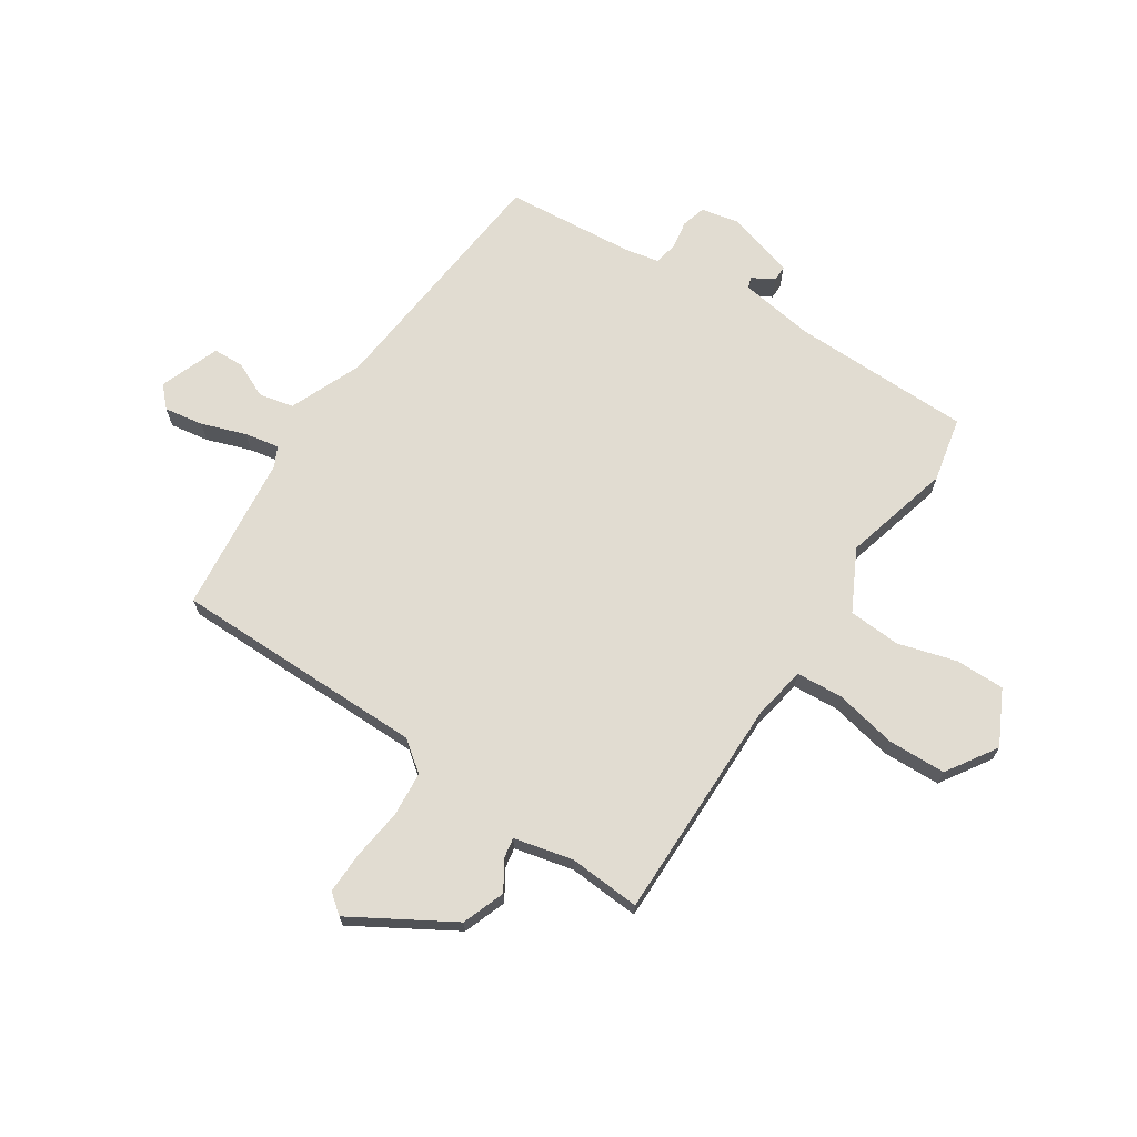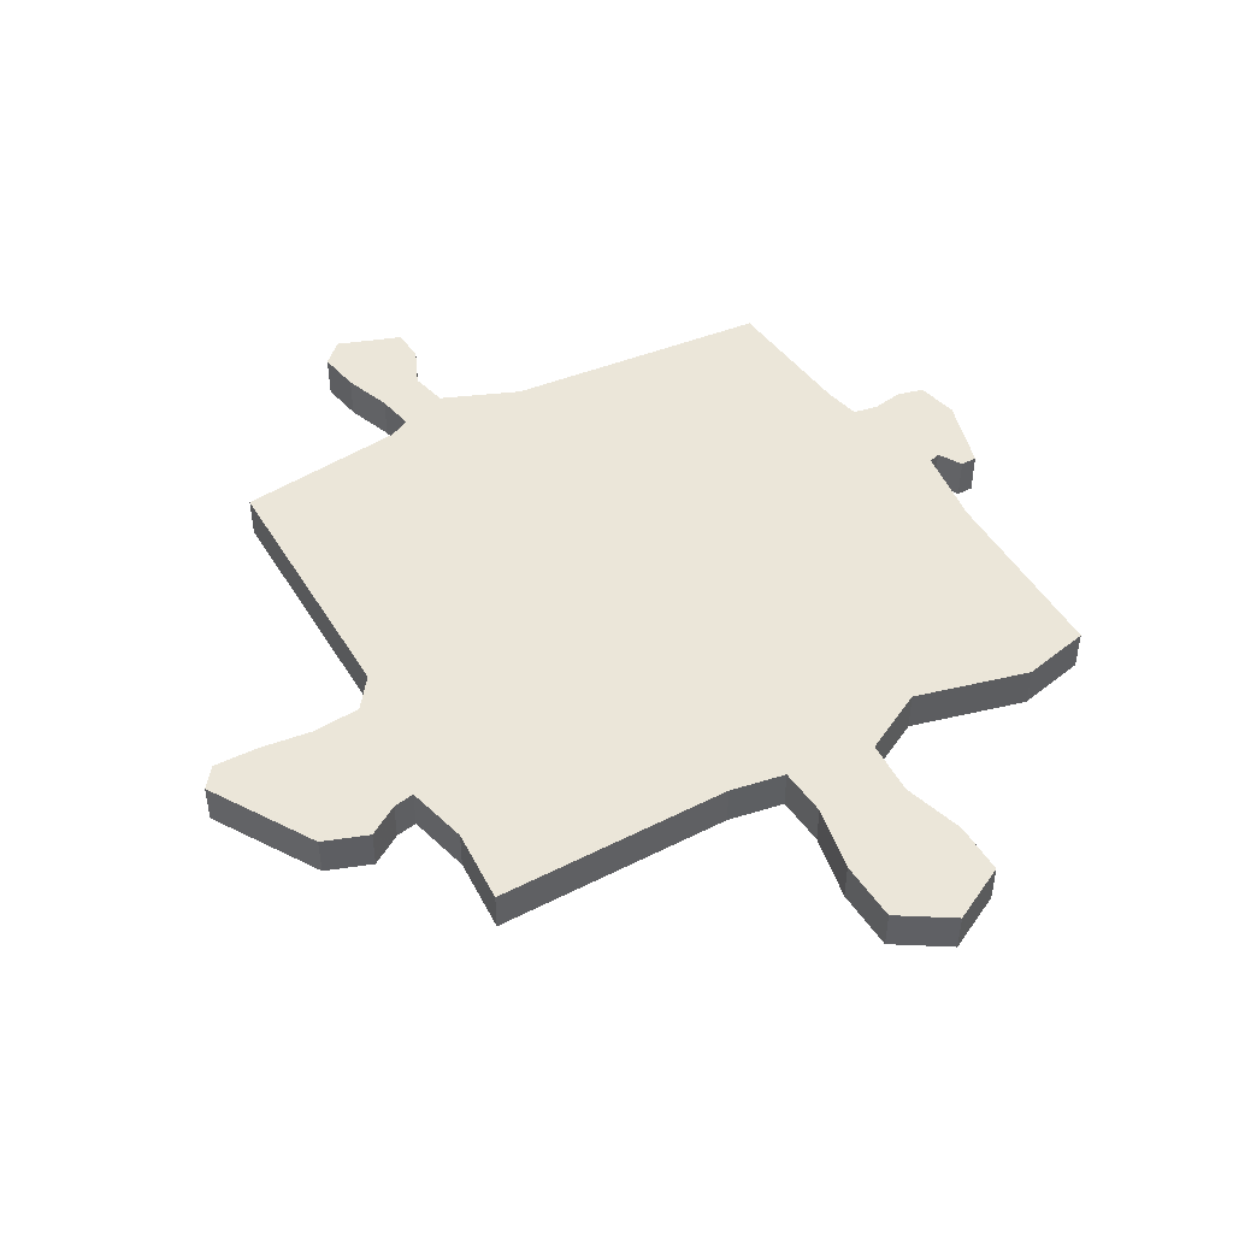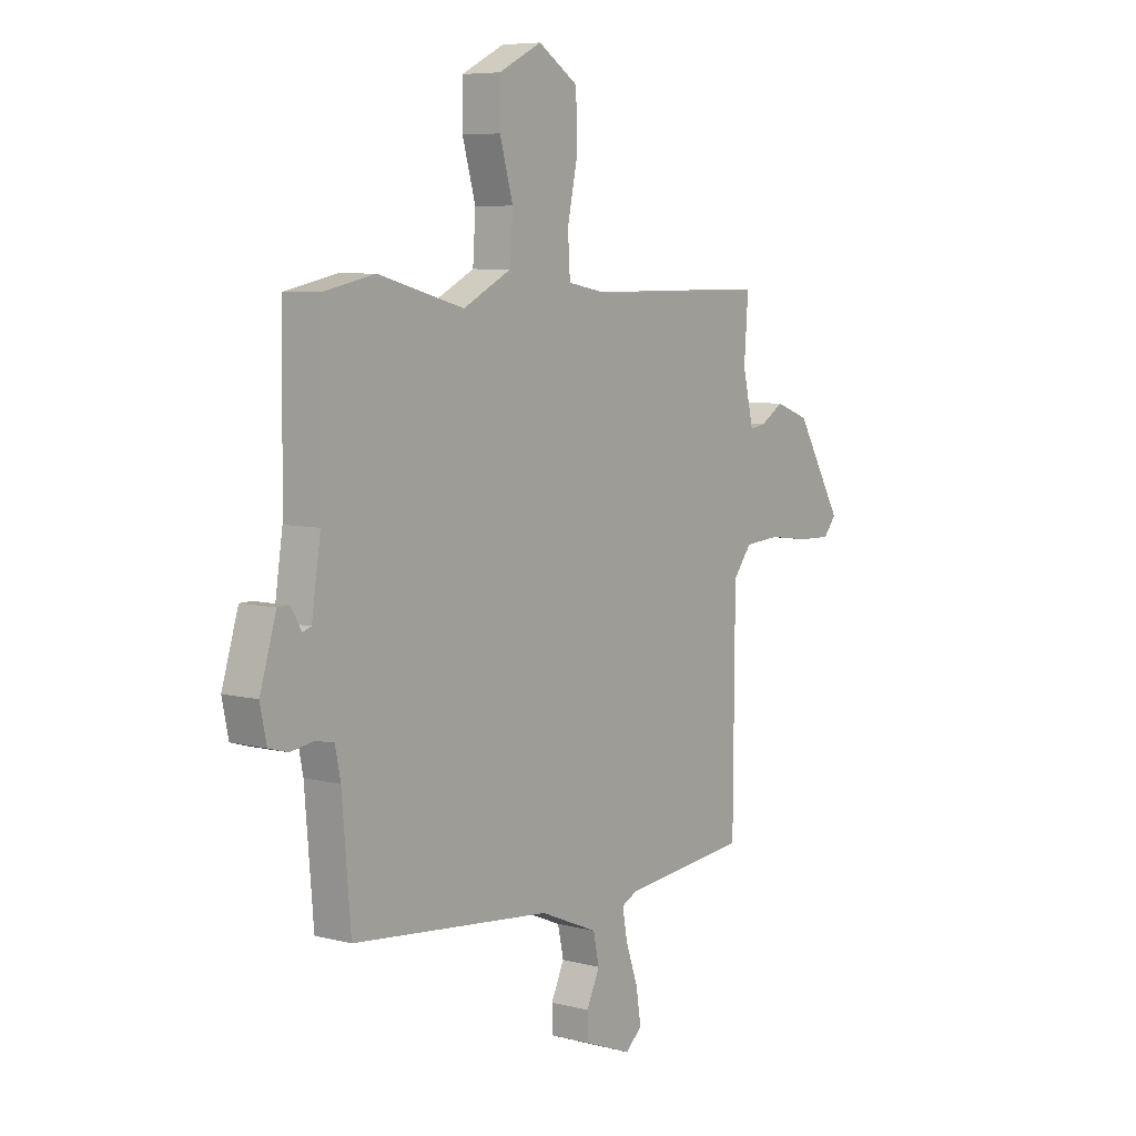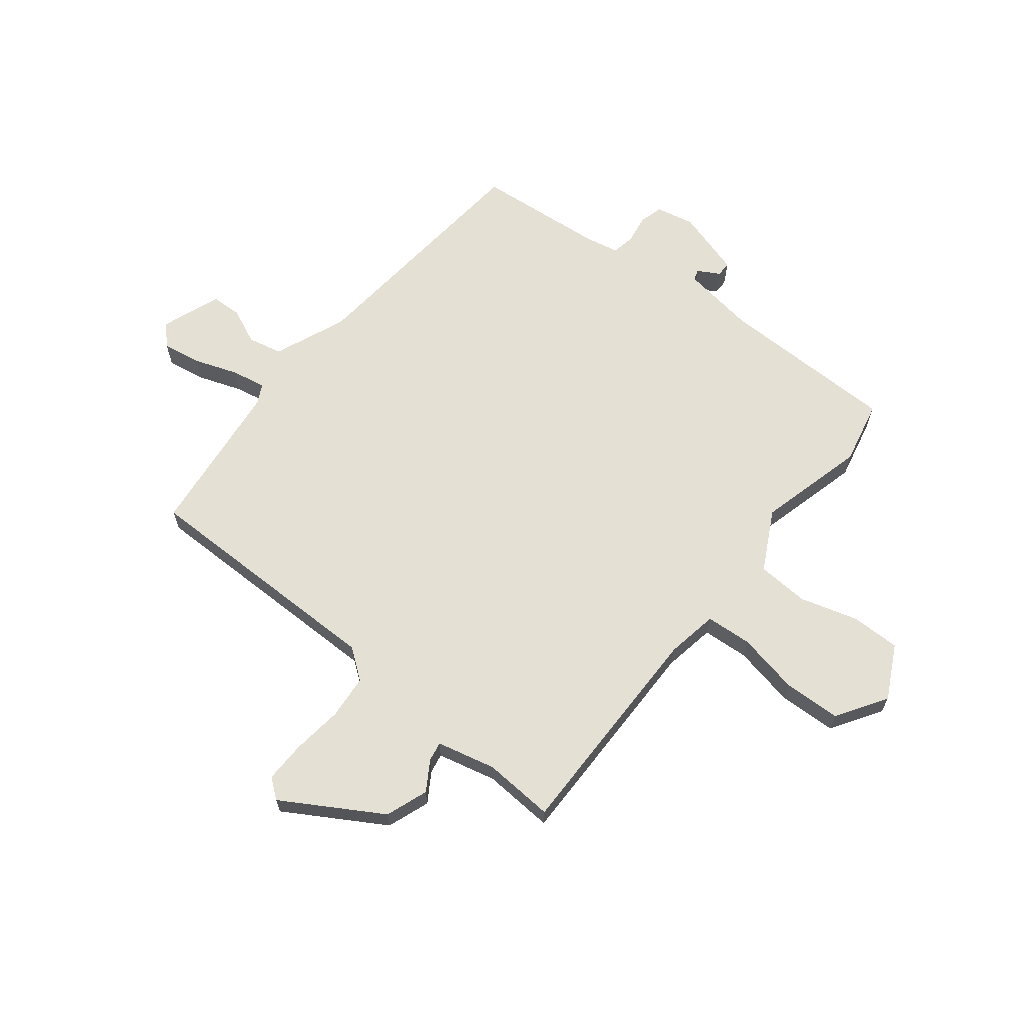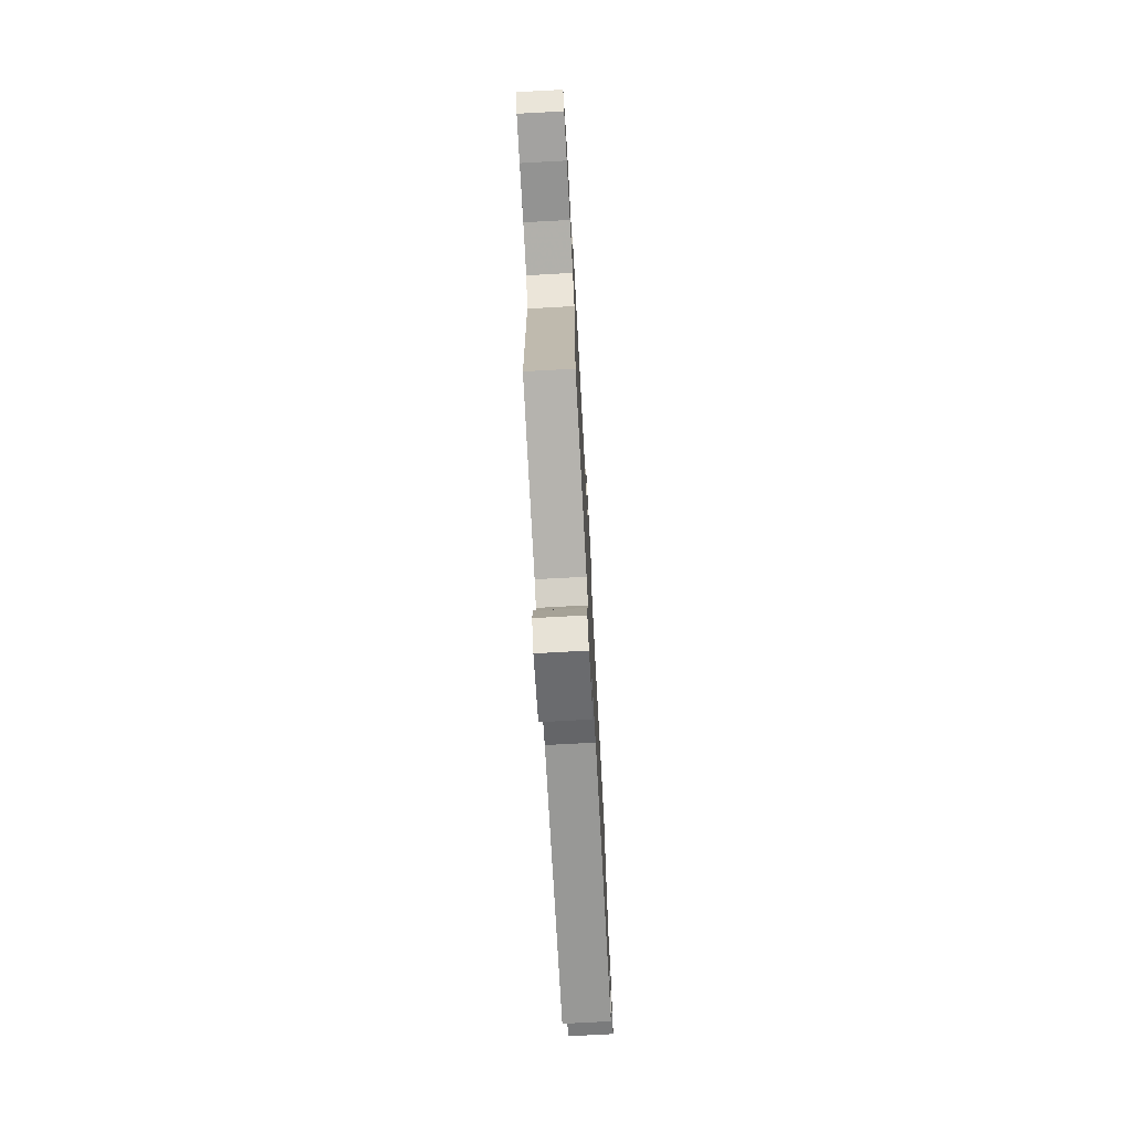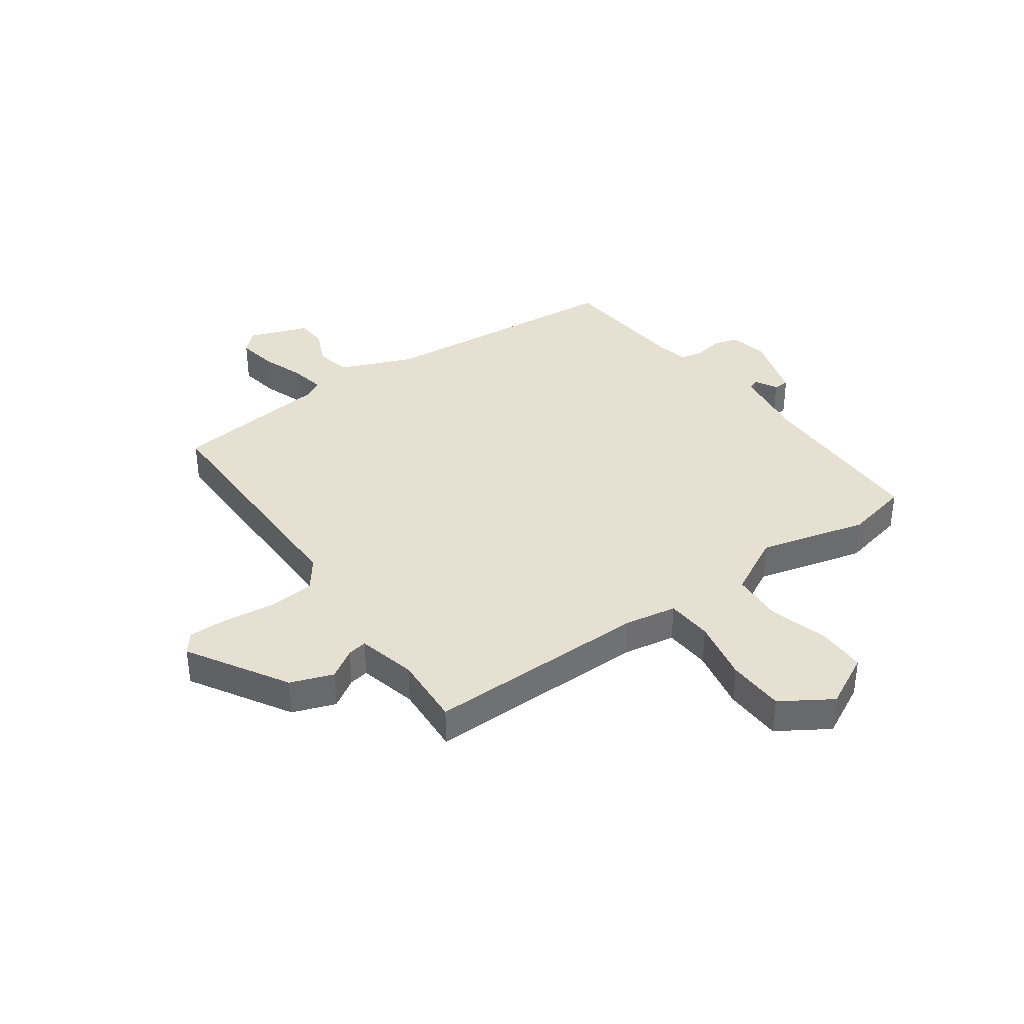
<metadata>
{"format":"obj","ext":"obj","renderer":"f3d","projection":"perspective","resolution":1024,"background":"white","views":[{"elev":69.2,"azim":-56.9,"up":"+Y"},{"elev":46.8,"azim":-30.1,"up":"+Y"},{"elev":6.8,"azim":127.0,"up":"+Z"},{"elev":65.3,"azim":-52.1,"up":"+Y"},{"elev":-74.2,"azim":-86.9,"up":"+Z"},{"elev":37.6,"azim":-36.0,"up":"+Y"}]}
</metadata>
<code>
v -0.506 0.07 0.482
v -0.11 0.07 0.482
v -0.018 0.07 0.499
v -0.013 0.07 0.581
v -0.036 0.07 0.691
v -0.033 0.07 0.793
v 0.055 0.07 0.85
v 0.15 0.07 0.802
v 0.15 0.07 0.715
v 0.121 0.07 0.612
v 0.127 0.07 0.52
v 0.234 0.07 0.465
v 0.424 0.07 0.516
v 0.538 0.07 0.492
v 0.543 0.07 0.175
v 0.563 0.07 0.043
v 0.582 0.07 0.037
v 0.604 0.07 0.076
v 0.631 0.07 0.076
v 0.667 0.07 -0.043
v 0.653 0.07 -0.111
v 0.611 0.07 -0.123
v 0.56 0.07 -0.115
v 0.519 0.07 -0.123
v 0.507 0.07 -0.183
v 0.488 0.07 -0.412
v 0.048 0.07 -0.457
v -0.08 0.07 -0.511
v -0.093 0.07 -0.572
v -0.064 0.07 -0.635
v -0.066 0.07 -0.689
v -0.171 0.07 -0.729
v -0.207 0.07 -0.695
v -0.196 0.07 -0.626
v -0.169 0.07 -0.548
v -0.158 0.07 -0.487
v -0.193 0.07 -0.47
v -0.472 0.07 -0.441
v -0.475 0.07 0.006
v -0.516 0.07 0.059
v -0.595 0.07 0.065
v -0.685 0.07 0.053
v -0.758 0.07 0.051
v -0.786 0.07 0.086
v -0.683 0.07 0.262
v -0.608 0.07 0.29
v -0.556 0.07 0.258
v -0.521 0.07 0.252
v -0.497 0.07 0.356
v -0.506 0 0.482
v -0.11 0 0.482
v -0.018 0 0.499
v -0.013 0 0.581
v -0.036 0 0.691
v -0.033 0 0.793
v 0.055 0 0.85
v 0.15 0 0.802
v 0.15 0 0.715
v 0.121 0 0.612
v 0.127 0 0.52
v 0.234 0 0.465
v 0.424 0 0.516
v 0.538 0 0.492
v 0.543 0 0.175
v 0.563 0 0.043
v 0.582 0 0.037
v 0.604 0 0.076
v 0.631 0 0.076
v 0.667 0 -0.043
v 0.653 0 -0.111
v 0.611 0 -0.123
v 0.56 0 -0.115
v 0.519 0 -0.123
v 0.507 0 -0.183
v 0.488 0 -0.412
v 0.048 0 -0.457
v -0.08 0 -0.511
v -0.093 0 -0.572
v -0.064 0 -0.635
v -0.066 0 -0.689
v -0.171 0 -0.729
v -0.207 0 -0.695
v -0.196 0 -0.626
v -0.169 0 -0.548
v -0.158 0 -0.487
v -0.193 0 -0.47
v -0.472 0 -0.441
v -0.475 0 0.006
v -0.516 0 0.059
v -0.595 0 0.065
v -0.685 0 0.053
v -0.758 0 0.051
v -0.786 0 0.086
v -0.683 0 0.262
v -0.608 0 0.29
v -0.556 0 0.258
v -0.521 0 0.252
v -0.497 0 0.356
f 45 46 47
f 44 45 47
f 43 44 47
f 42 43 47
f 41 42 47
f 40 41 47 48
f 39 40 48 49
f 37 38 39
f 36 37 39 49
f 33 34 35
f 32 33 35
f 31 32 35
f 30 31 35
f 29 30 35
f 28 29 35 36
f 49 1 2
f 36 49 2
f 28 36 2
f 27 28 2
f 21 22 23
f 20 21 23
f 19 20 23
f 18 19 23
f 17 18 23
f 16 17 23 24
f 15 16 24
f 15 24 25
f 14 15 25
f 13 14 25
f 12 13 25
f 8 9 10
f 7 8 10
f 6 7 10
f 5 6 10
f 4 5 10
f 3 4 10 11
f 25 26 27
f 12 25 27
f 11 12 27
f 3 11 27
f 2 3 27
f 96 95 94
f 96 94 93
f 96 93 92
f 96 92 91
f 96 91 90
f 97 96 90 89
f 98 97 89 88
f 88 87 86
f 98 88 86 85
f 84 83 82
f 84 82 81
f 84 81 80
f 84 80 79
f 84 79 78
f 85 84 78 77
f 51 50 98
f 51 98 85
f 51 85 77
f 51 77 76
f 72 71 70
f 72 70 69
f 72 69 68
f 72 68 67
f 72 67 66
f 73 72 66 65
f 73 65 64
f 74 73 64
f 74 64 63
f 74 63 62
f 74 62 61
f 59 58 57
f 59 57 56
f 59 56 55
f 59 55 54
f 59 54 53
f 60 59 53 52
f 76 75 74
f 76 74 61
f 76 61 60
f 76 60 52
f 76 52 51
f 1 50 51 2
f 2 51 52 3
f 3 52 53 4
f 4 53 54 5
f 5 54 55 6
f 6 55 56 7
f 7 56 57 8
f 8 57 58 9
f 9 58 59 10
f 10 59 60 11
f 11 60 61 12
f 12 61 62 13
f 13 62 63 14
f 14 63 64 15
f 15 64 65 16
f 16 65 66 17
f 17 66 67 18
f 18 67 68 19
f 19 68 69 20
f 20 69 70 21
f 21 70 71 22
f 22 71 72 23
f 23 72 73 24
f 24 73 74 25
f 25 74 75 26
f 26 75 76 27
f 27 76 77 28
f 28 77 78 29
f 29 78 79 30
f 30 79 80 31
f 31 80 81 32
f 32 81 82 33
f 33 82 83 34
f 34 83 84 35
f 35 84 85 36
f 36 85 86 37
f 37 86 87 38
f 38 87 88 39
f 39 88 89 40
f 40 89 90 41
f 41 90 91 42
f 42 91 92 43
f 43 92 93 44
f 44 93 94 45
f 45 94 95 46
f 46 95 96 47
f 47 96 97 48
f 48 97 98 49
f 49 98 50 1

</code>
